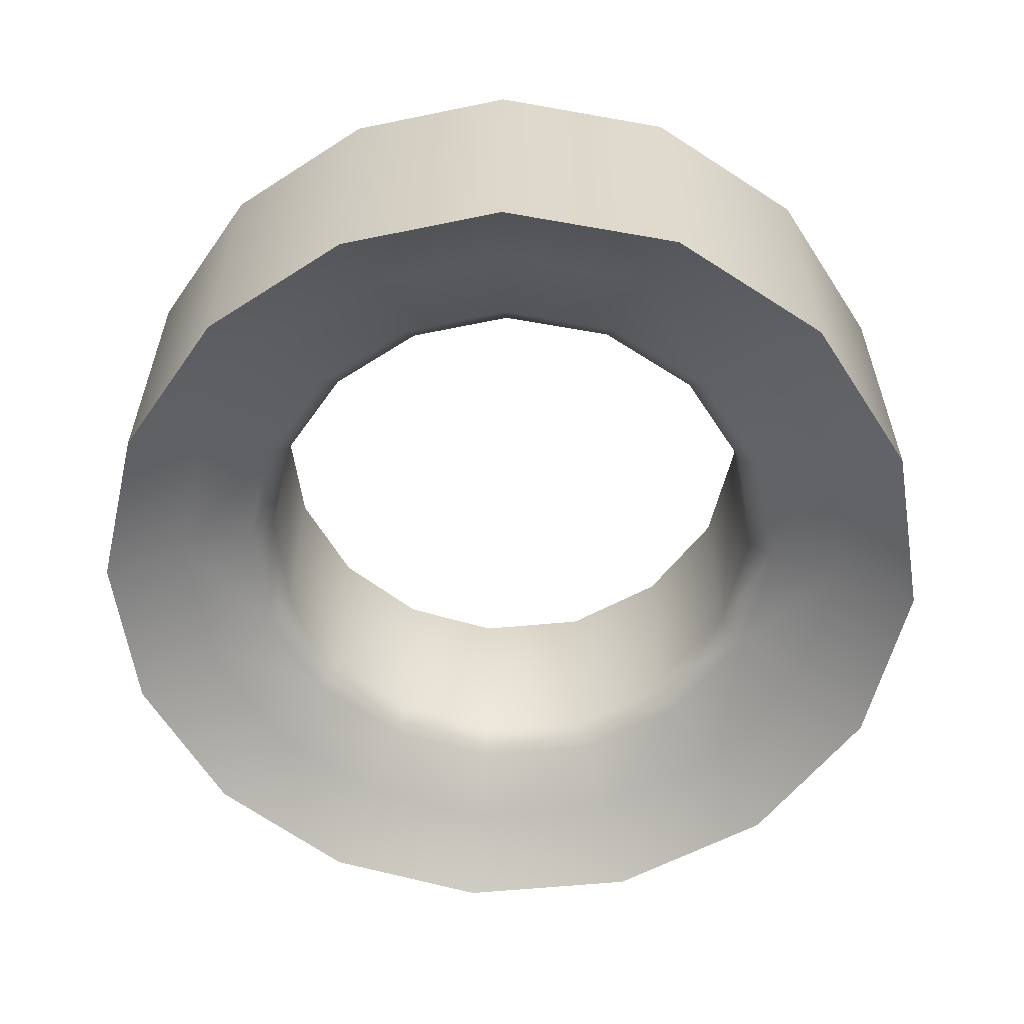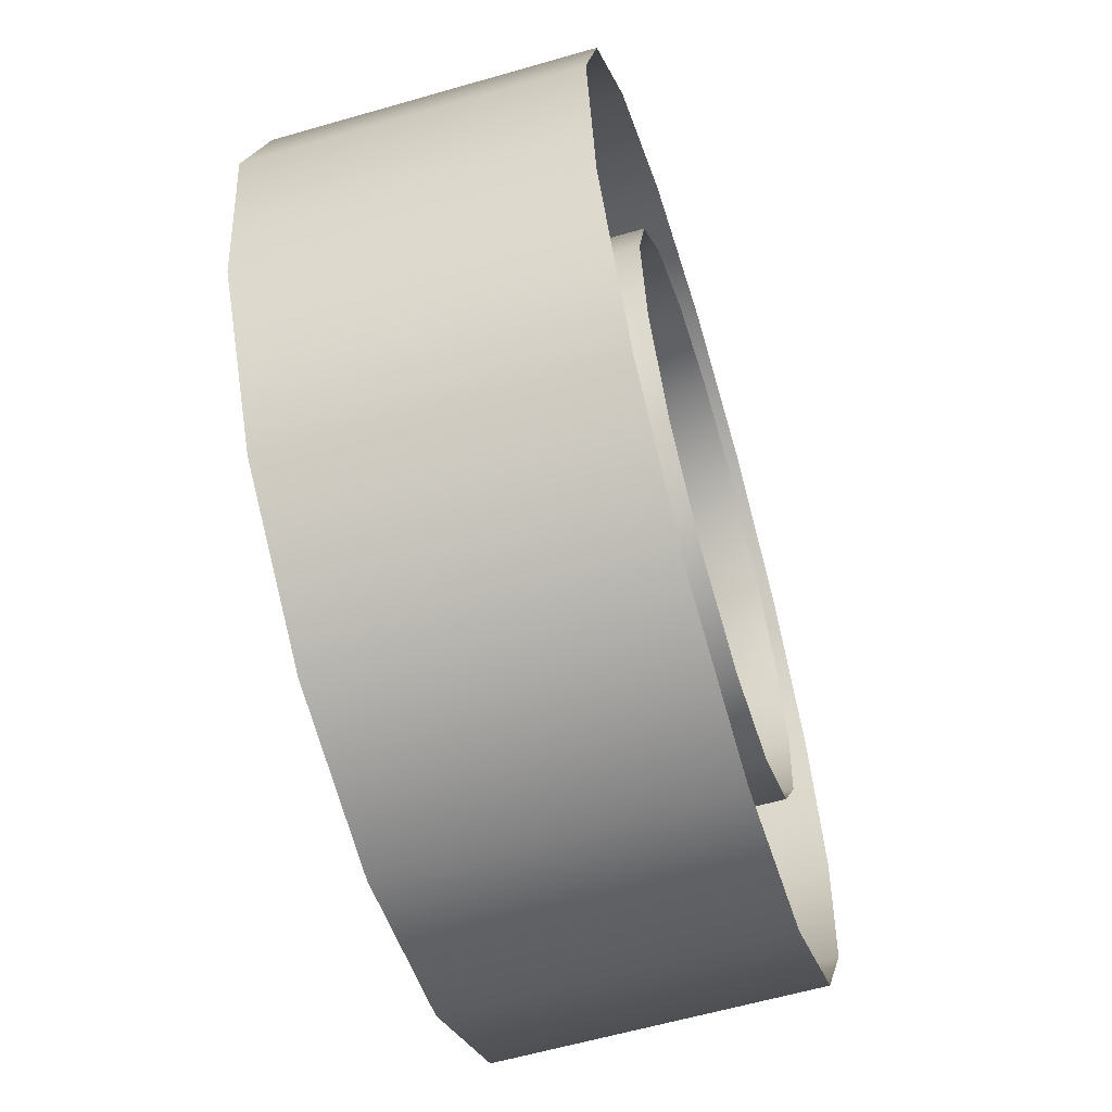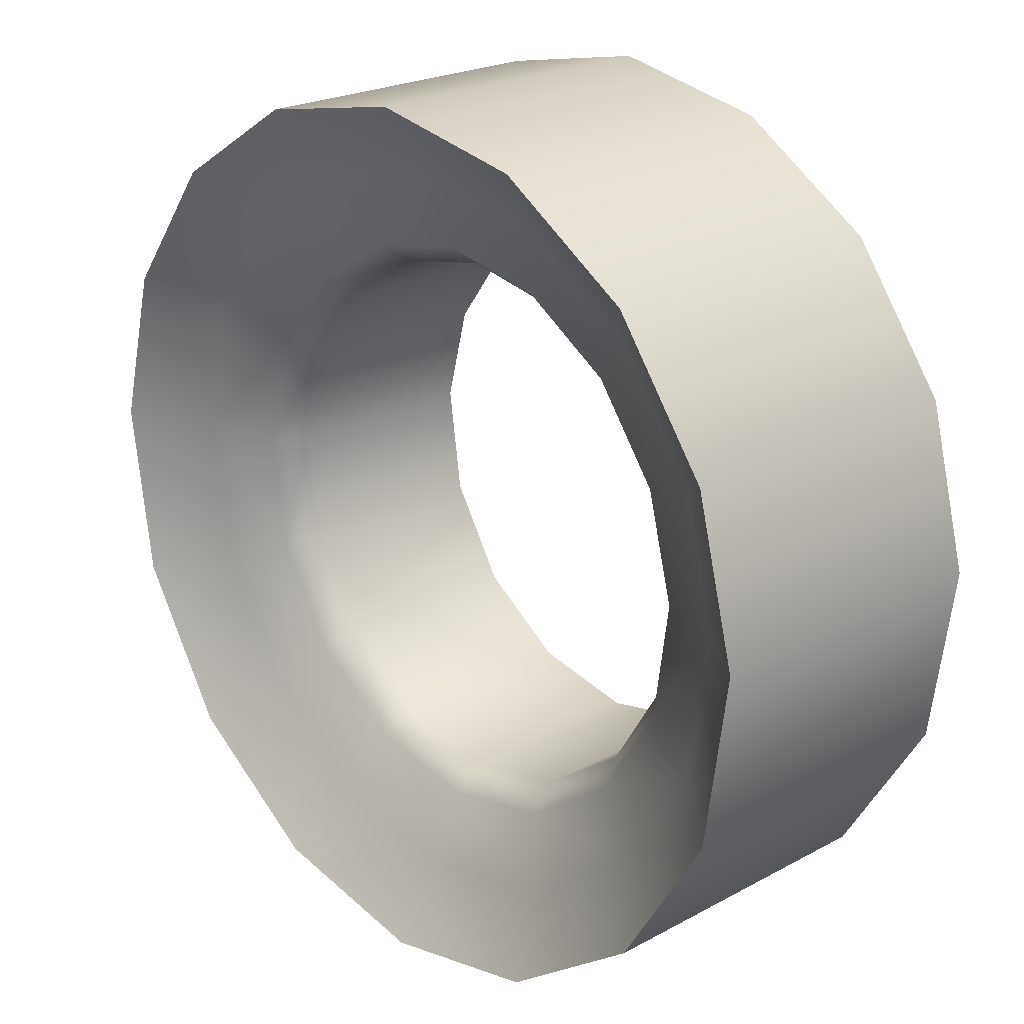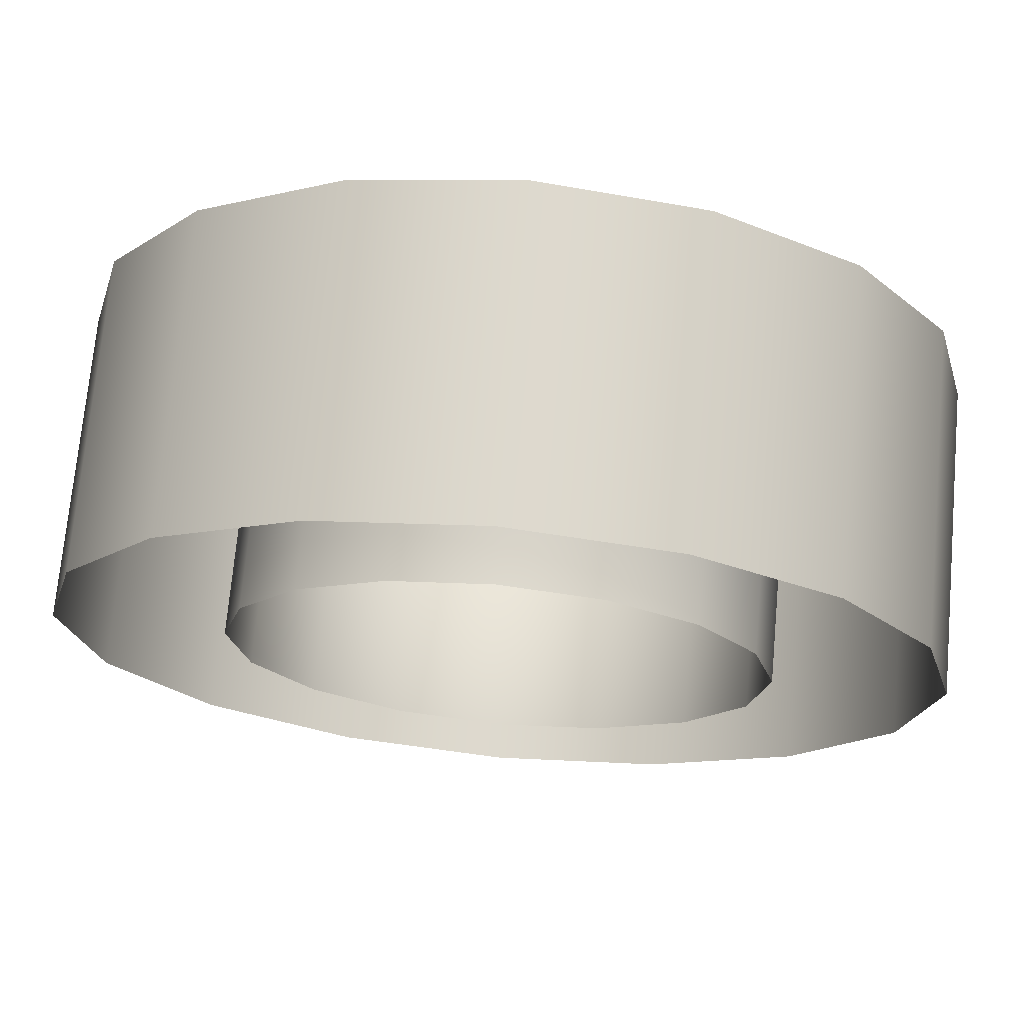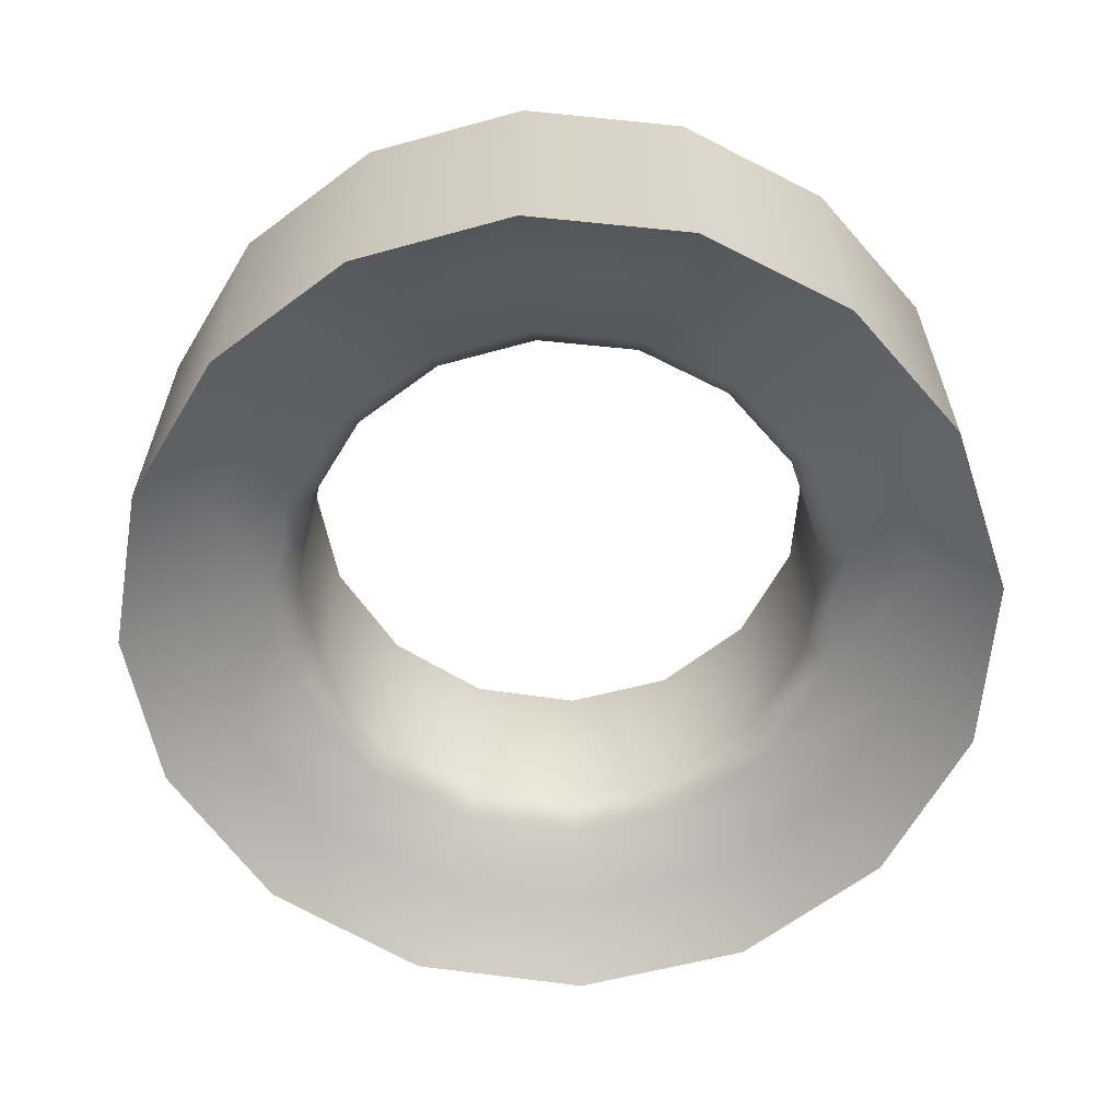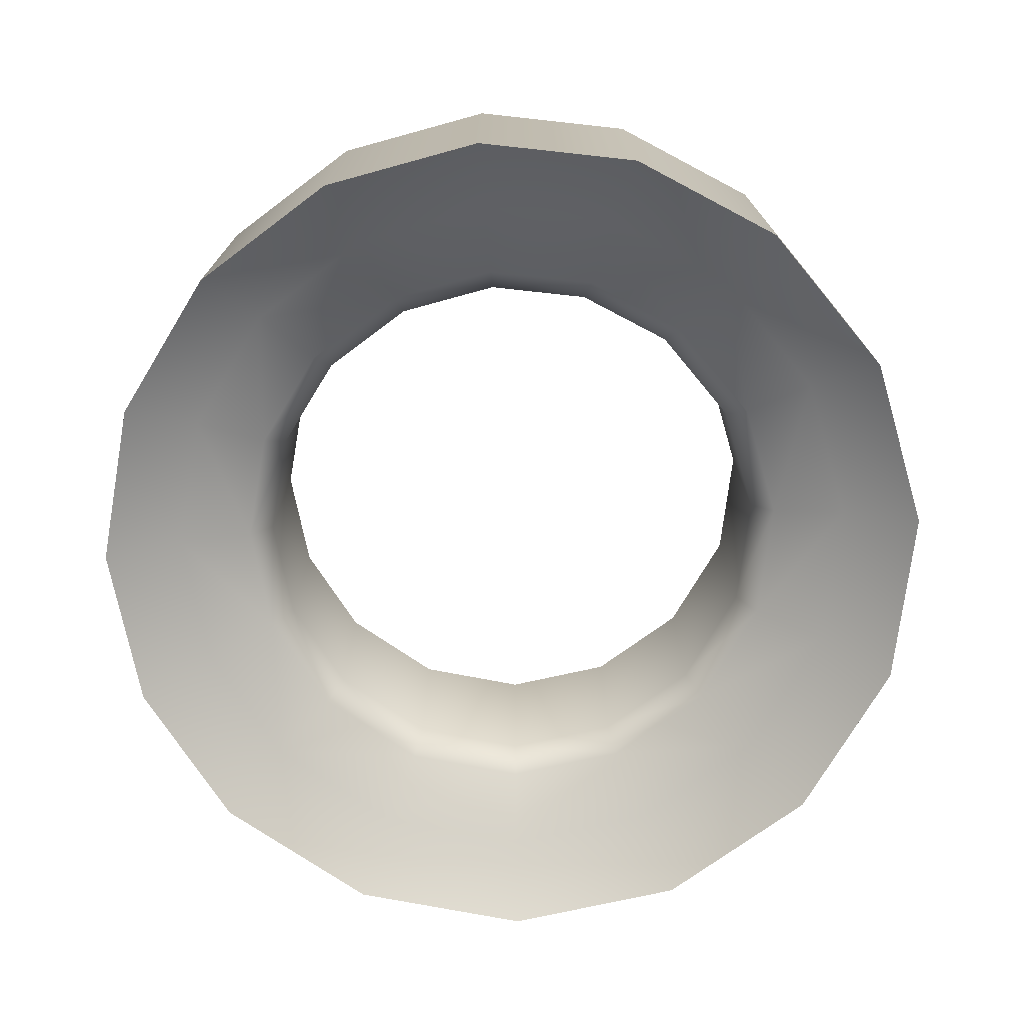
<metadata>
{"format":"obj","ext":"obj","renderer":"f3d","projection":"perspective","resolution":1024,"background":"white","views":[{"elev":-58.8,"azim":-92.4,"up":"+Z"},{"elev":-60.1,"azim":-73.5,"up":"+Y"},{"elev":22.7,"azim":-132.9,"up":"+Y"},{"elev":71.9,"azim":5.2,"up":"+Y"},{"elev":-61.8,"azim":-153.5,"up":"+Z"},{"elev":-74.0,"azim":-132.3,"up":"+Z"}]}
</metadata>
<code>
v -1.1e-05 0.9625 -0.5042
v -1.1e-05 0.4813 -0.6701
v -0.9532 0.6789 -0.6701
v -0.7619 1.12 -0.5042
v -1.767 2.993 -0.3026
v -1.767 2.993 1.025
v -1.667 2.281 1.025
v -1.667 2.281 -0.3026
v -1.913 3.002 -0.5041
v -2.393 3.033 -0.6701
v -2.169 3.903 -0.6701
v -1.733 3.697 -0.504
v -2.257 2.069 -0.6701
v -2.71 1.907 -1.025
v -2.873 3.064 -1.025
v -2.71 1.907 1.025
v -2.873 3.064 1.025
v -1.1e-05 4.65 -0.3026
v -1.1e-05 4.65 1.025
v -0.6514 4.526 1.025
v -0.6514 4.526 -0.3026
v -1.1e-05 5.277 -0.6701
v -0.882 5.109 -0.6701
v -1.059 5.557 -1.025
v -1.1e-05 5.759 -1.025
v -1.059 5.557 1.025
v -1.1e-05 5.759 1.025
v 0.7618 1.12 -0.5042
v 0.9531 0.6789 -0.6701
v 1.667 2.281 -0.3026
v 1.667 2.281 1.025
v 1.767 2.993 1.025
v 1.767 2.993 -0.3026
v 1.733 3.697 -0.504
v 2.169 3.903 -0.6701
v 2.393 3.033 -0.6701
v 1.913 3.002 -0.5041
v 2.71 1.907 -1.025
v 2.257 2.069 -0.6701
v 2.873 3.064 -1.025
v 2.71 1.907 1.025
v 2.873 3.064 1.025
v 0.6514 4.526 -0.3026
v 0.6514 4.526 1.025
v 1.059 5.557 -1.025
v 0.882 5.109 -0.6701
v 1.059 5.557 1.025
v -1.398 1.568 -0.5042
v -1.749 1.239 -0.6701
v -1.804 2.232 -0.5042
v -1.292 1.668 -0.3026
v -1.292 1.668 1.025
v -0.7039 1.254 1.025
v -0.7039 1.254 -0.3026
v -1.311 4.277 -0.504
v -1.64 4.629 -0.6701
v -0.7048 4.661 -0.504
v -1.144 0.2372 -1.025
v -2.1 0.9098 -1.025
v -1.144 0.2372 1.025
v -2.1 0.9098 1.025
v -1.211 4.171 -0.3026
v -1.211 4.171 1.025
v -1.602 3.635 1.025
v -1.602 3.635 -0.3026
v -2.604 4.108 -1.025
v -1.97 4.98 -1.025
v -2.604 4.108 1.025
v -1.97 4.98 1.025
v 1.398 1.568 -0.5042
v 1.804 2.232 -0.5042
v 1.749 1.239 -0.6701
v 1.292 1.668 -0.3026
v 0.7039 1.254 -0.3026
v 0.7039 1.254 1.025
v 1.292 1.668 1.025
v 1.311 4.277 -0.504
v 0.7048 4.661 -0.504
v 1.64 4.629 -0.6701
v 2.1 0.9098 -1.025
v 1.144 0.2372 -1.025
v 2.1 0.9098 1.025
v 1.144 0.2372 1.025
v 1.211 4.171 -0.3026
v 1.602 3.635 -0.3026
v 1.602 3.635 1.025
v 1.211 4.171 1.025
v 1.97 4.98 -1.025
v 2.604 4.108 -1.025
v 1.97 4.98 1.025
v 2.604 4.108 1.025
v -1.1e-05 1.108 1.025
v -1.1e-05 1.108 -0.3026
v -1.1e-05 4.796 -0.504
v -1.1e-05 0 -1.025
v -1.1e-05 0 1.025
f 1 2 3
f 1 3 4
f 5 6 7
f 5 7 8
f 9 10 11
f 9 11 12
f 10 13 14
f 10 14 15
f 15 14 16
f 15 16 17
f 18 19 20
f 18 20 21
f 22 23 24
f 22 24 25
f 25 24 26
f 25 26 27
f 28 29 2
f 28 2 1
f 30 31 32
f 30 32 33
f 34 35 36
f 34 36 37
f 38 39 36
f 38 36 40
f 41 38 40
f 41 40 42
f 43 44 19
f 43 19 18
f 45 46 22
f 45 22 25
f 47 45 25
f 47 25 27
f 48 49 13
f 48 13 50
f 51 52 53
f 51 53 54
f 55 56 23
f 55 23 57
f 49 3 58
f 49 58 59
f 59 58 60
f 59 60 61
f 62 63 64
f 62 64 65
f 56 11 66
f 56 66 67
f 67 66 68
f 67 68 69
f 70 71 39
f 70 39 72
f 73 74 75
f 73 75 76
f 77 78 46
f 77 46 79
f 80 81 29
f 80 29 72
f 82 83 81
f 82 81 80
f 84 85 86
f 84 86 87
f 88 89 35
f 88 35 79
f 90 91 89
f 90 89 88
f 4 3 49
f 4 49 48
f 8 7 52
f 8 52 51
f 12 11 56
f 12 56 55
f 13 49 59
f 13 59 14
f 14 59 61
f 14 61 16
f 21 20 63
f 21 63 62
f 23 56 67
f 23 67 24
f 24 67 69
f 24 69 26
f 28 70 72
f 28 72 29
f 30 73 76
f 30 76 31
f 34 77 79
f 34 79 35
f 38 80 72
f 38 72 39
f 41 82 80
f 41 80 38
f 43 84 87
f 43 87 44
f 45 88 79
f 45 79 46
f 47 90 88
f 47 88 45
f 50 13 10
f 50 10 9
f 54 53 92
f 54 92 93
f 57 23 22
f 57 22 94
f 3 2 95
f 3 95 58
f 58 95 96
f 58 96 60
f 65 64 6
f 65 6 5
f 11 10 15
f 11 15 66
f 66 15 17
f 66 17 68
f 71 37 36
f 71 36 39
f 74 93 92
f 74 92 75
f 78 94 22
f 78 22 46
f 81 95 2
f 81 2 29
f 83 96 95
f 83 95 81
f 85 33 32
f 85 32 86
f 89 40 36
f 89 36 35
f 91 42 40
f 91 40 89
f 8 50 9
f 8 9 5
f 21 57 94
f 21 94 18
f 33 37 71
f 33 71 30
f 18 94 78
f 18 78 43
f 54 4 48
f 54 48 51
f 65 12 55
f 65 55 62
f 73 70 28
f 73 28 74
f 84 77 34
f 84 34 85
f 51 48 50
f 51 50 8
f 62 55 57
f 62 57 21
f 30 71 70
f 30 70 73
f 43 78 77
f 43 77 84
f 93 1 4
f 93 4 54
f 5 9 12
f 5 12 65
f 74 28 1
f 74 1 93
f 85 34 37
f 85 37 33

</code>
